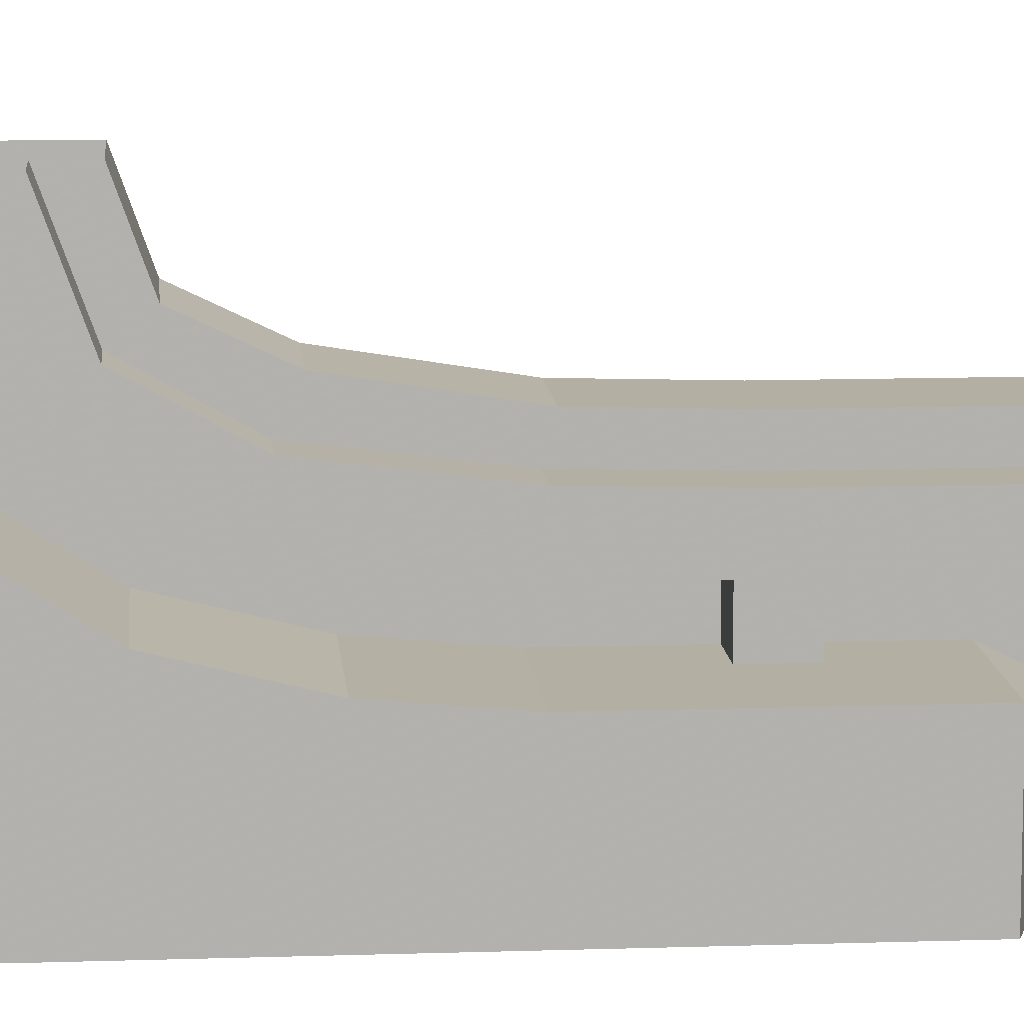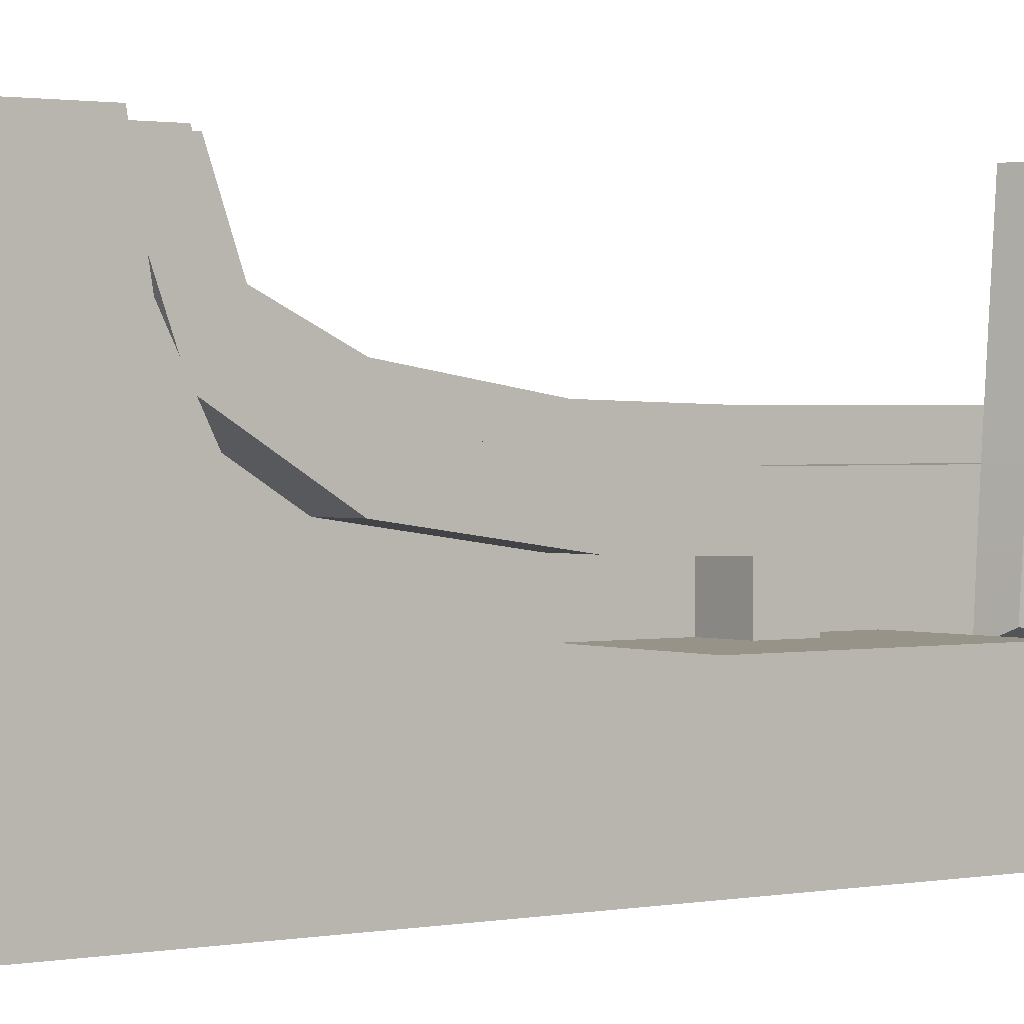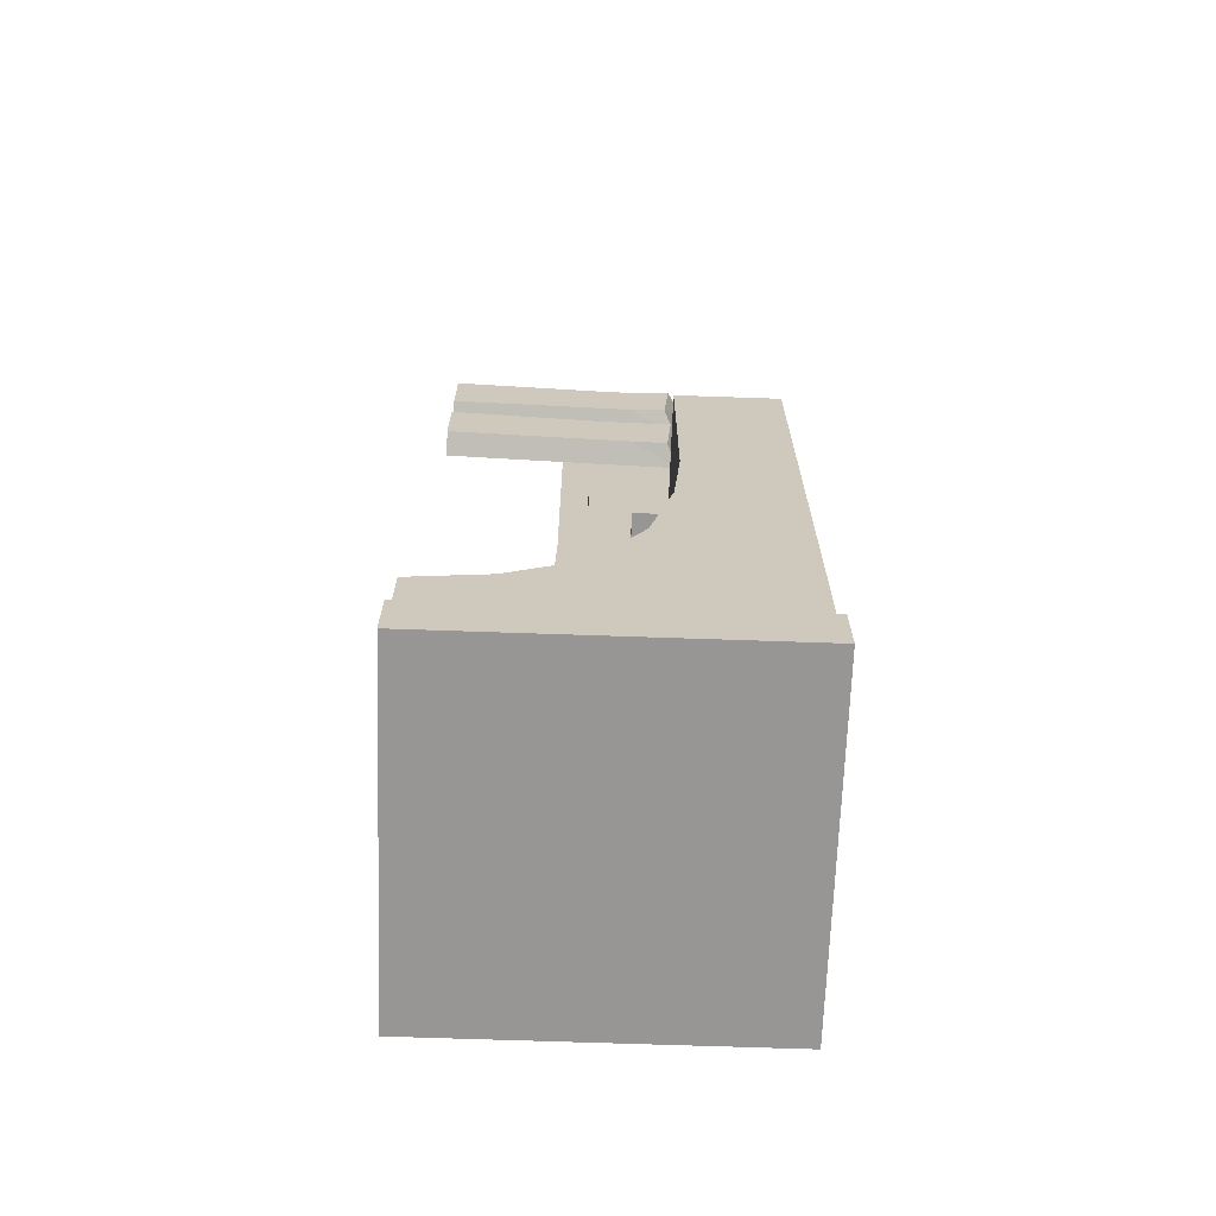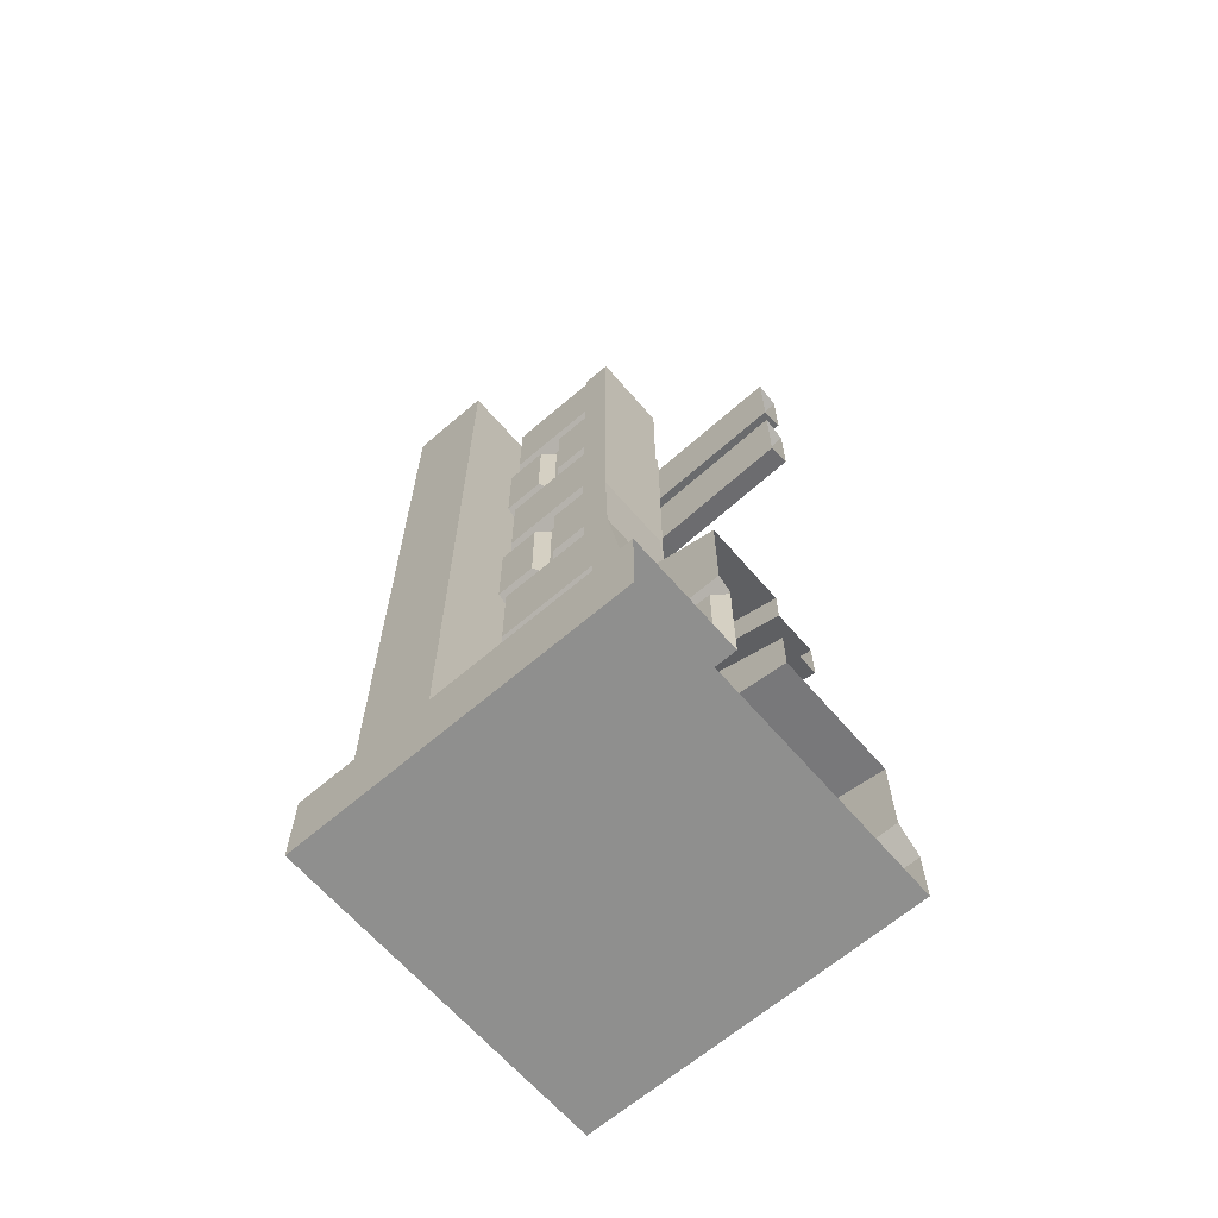
<metadata>
{"format":"obj","ext":"obj","renderer":"f3d","projection":"perspective","resolution":1024,"background":"white","views":[{"elev":11.1,"azim":85.3,"up":"+Z"},{"elev":1.3,"azim":52.0,"up":"+Z"},{"elev":-67.9,"azim":88.0,"up":"+Y"},{"elev":-65.1,"azim":-49.2,"up":"+Y"}]}
</metadata>
<code>
v 0.1797 -0.3828 0.5
v 0.25 -0.4062 0.5
v 0.25 -0.4531 0.0625
v 0.1797 -0.4141 0.0625
v 0.1797 -0.6641 0.0625
v 0.1797 -0.6328 0.5
v 0.25 -0.6094 0.5
v 0.25 -0.6406 0.0625
v 0.25 -0.4609 -0.0625
v 0.1797 -0.4219 -0.0625
v 0.1797 -0.3438 -0.0625
v 0.1797 -0.3359 0.0625
v 0.05469 0 0.0625
v 0.05469 -0.625 0.0625
v 0.05469 -1.039 0.0625
v 0.1797 -1.039 0.0625
v 0.1797 -0.6719 -0.0625
v 0.25 -0.6484 -0.0625
v 0.25 -0.6562 -0.1719
v 0.25 -0.4609 -0.1875
v 0.1797 -0.4297 -0.2266
v 0.05469 -0.625 -0.0625
v 0.05469 0 -0.0625
v 0.1797 -0.09375 -0.0625
v 0.1797 -0.08594 -0.2266
v 0.1797 -0.3359 -0.2031
v 0.25 -0.3203 -0.0625
v 0.25 -0.3125 0.0625
v 0.25 -0.2891 0.5
v 0.1797 -0.3125 0.5
v 0.1797 -0.0625 0.5
v 0.1797 -0.08594 0.0625
v 0.1797 0 0.0625
v 0.1797 0 -0.0625
v 0.1797 -0.6797 -0.2031
v 0.25 -0.08594 0.5
v 0.25 -0.125 0.0625
v 0.25 -0.1328 -0.0625
v 0.25 -0.1172 -0.1875
v 0.25 -0.3125 -0.1719
v -0.1875 -1.938 0.5
v -0.1875 -1.867 0.3047
v -0.1875 -1.969 0.3203
v -0.1875 -2.039 0.5
v -0.1875 -2.211 0.5
v -0.1875 -2.211 0.3203
v -0.1484 -2.234 0.5
v -0.1484 -2.234 0.2812
v -0.1484 -2.25 0.2734
v -0.1484 -2.25 0.5
v -0.1875 -2.273 0.4688
v -0.1875 -2.523 0.4688
v -0.1484 -2.547 0.5
v -0.1875 -2.523 0.1641
v -0.1484 -2.547 0.1328
v -0.25 -2.547 0.5
v -0.1484 -2.547 0.1172
v -0.25 -2.547 -0.25
v -0.375 -2.547 -0.25
v -0.375 -2.547 0.5
v -0.5 -2.547 -0.25
v -0.5 -2.547 0.5
v -0.5 -2.773 -0.25
v -0.5 -2.773 0.5
v 0.5 -2.773 -0.5
v 0.5 -2.773 0.5
v 0.5 -2.609 -0.5
v 0.5 -2.609 0.5
v 0.4297 -2.547 -0.5
v 0.4297 -2.547 0.5
v 0.4297 -2.297 0.5
v 0.4297 -2.258 0.2734
v 0.05469 -2.297 0.5
v 0.05469 -2.258 0.2734
v 0.05469 -2.164 0.5
v 0.05469 -2.039 0.1641
v 0.1797 -2.164 0.5
v 0.1797 -2.039 0.1641
v 0.1797 -1.945 0.2422
v 0.1797 -2.039 0.5
v 0.05469 -1.945 0.2422
v 0.05469 -2.039 0.5
v 0.05469 -1.867 0.3047
v 0.05469 -1.938 0.5
v -0.1875 -1.945 0.2422
v -0.1875 -1.883 0.2031
v -0.1484 -1.922 0.2266
v -0.1484 -1.922 -0.07812
v -0.1875 -1.945 -0.04688
v -0.1875 -2.211 0.2422
v -0.1484 -1.953 0.2656
v -0.1484 -1.961 0.2812
v -0.1875 -1.672 0.2109
v -0.1875 -1.719 0.1172
v -0.1875 -1.883 -0.04688
v -0.1484 -1.906 0.2188
v -0.1484 -1.906 -0.07812
v -0.1484 -1.922 -0.09375
v -0.1484 -2.234 -0.07812
v -0.1875 -2.211 -0.04688
v -0.1484 -2.234 0.125
v -0.1484 -2.234 0.2656
v -0.375 0 -0.25
v -0.375 0 -0.5
v -0.375 -0.625 -0.5
v -0.375 -0.625 -0.25
v -0.25 0 -0.25
v -0.25 -0.625 -0.25
v -0.1875 -0.3438 -0.25
v -0.1484 -0.3203 -0.25
v -0.1484 -0.3047 -0.25
v -0.1484 0 -0.25
v -0.1875 -0.02344 -0.2188
v -0.1484 0 -0.08594
v -0.1875 -0.02344 -0.08594
v -0.1484 0 0.0625
v -0.1875 -0.02344 0.0625
v -0.1875 0 0.0625
v -0.1875 0 0.1484
v -0.1875 -0.2812 0.0625
v -0.1875 -0.625 0.1484
v 0.05469 -0.625 0.1484
v 0.05469 0 0.1484
v -0.375 -1.039 -0.5
v -0.375 -1.039 -0.25
v -0.25 -1.039 -0.25
v -0.1875 -0.9844 -0.25
v -0.1484 -0.9609 -0.25
v -0.1484 -0.9453 -0.25
v -0.1484 -0.6406 -0.25
v -0.1484 -0.625 -0.25
v -0.1875 -0.6016 -0.25
v -0.1875 -0.6016 -0.125
v -0.1875 -0.3438 -0.125
v -0.1484 -0.3203 -0.09375
v -0.1484 -0.3047 -0.08594
v -0.1875 -0.2812 -0.08594
v -0.1875 -0.2812 -0.2188
v -0.1484 -0.3047 0.0625
v -0.1484 -0.3203 0.0625
v -0.1875 -0.3438 0.0625
v -0.1875 -0.6016 0.0625
v -0.1875 -0.6641 0.0625
v -0.1875 -1.039 0.1484
v 0.05469 -1.039 0.1484
v -0.375 -1.281 -0.5
v -0.375 -1.281 -0.25
v -0.25 -1.281 -0.25
v -0.1875 -1.242 -0.25
v -0.1875 -1.242 -0.125
v -0.1875 -0.9844 -0.125
v -0.1484 -0.9609 -0.09375
v -0.1484 -0.9453 -0.08594
v -0.1875 -0.9219 -0.08594
v -0.1875 -0.9219 -0.2188
v -0.1875 -0.6641 -0.2188
v -0.1484 -0.6406 -0.08594
v -0.1484 -0.625 -0.09375
v -0.375 -1.883 -0.5
v -0.375 -1.883 -0.25
v -0.25 -1.883 -0.25
v -0.1875 -1.625 -0.25
v -0.1484 -1.602 -0.25
v -0.1484 -1.586 -0.25
v -0.1484 -1.281 -0.25
v -0.1484 -1.266 -0.25
v -0.1484 -1.266 -0.09375
v -0.375 -2.547 -0.5
v -0.1875 -2.211 -0.25
v -0.1875 -1.945 -0.25
v -0.1875 -1.883 -0.25
v -0.1875 -1.883 -0.125
v -0.1875 -1.625 -0.125
v -0.1484 -1.602 -0.09375
v -0.1484 -1.586 -0.08594
v -0.1875 -1.562 -0.08594
v -0.1875 -1.562 -0.2188
v -0.1875 -1.305 -0.2188
v -0.1484 -1.281 -0.08594
v -0.5 -2.547 -0.5
v -0.5 -2.773 -0.5
v -0.1484 -2.547 -0.25
v -0.1875 -2.523 -0.2188
v -0.1875 -2.273 -0.2188
v -0.1484 -2.25 -0.25
v -0.1875 -2.523 0.08594
v -0.1875 -2.273 0.08594
v -0.1484 -2.25 -0.08594
v -0.1484 -2.234 -0.09375
v -0.1484 -2.234 -0.25
v -0.1875 -2.211 -0.125
v -0.1875 -1.945 -0.125
v -0.1484 -1.922 -0.25
v -0.1484 -1.906 -0.25
v -0.1484 -1.906 -0.09375
v -0.1484 -2.25 0.1172
v -0.1484 -1.602 -0.07812
v -0.1484 -1.586 0.1016
v -0.1875 -1.562 0.1016
v -0.1875 -1.352 0.07031
v -0.1875 -1.305 -0.08594
v -0.1484 -1.281 0.07031
v -0.1484 -1.266 0.07031
v -0.1484 -1.266 -0.07812
v -0.1484 -0.9609 -0.07812
v -0.1484 -0.9453 0.0625
v -0.1875 -0.9219 0.0625
v -0.1875 -0.6641 -0.08594
v -0.1484 -0.6406 0.0625
v -0.1484 -0.625 0.0625
v -0.1484 -0.625 -0.07812
v -0.1484 -0.3203 -0.07812
v -0.1875 -0.3438 -0.04688
v -0.1875 -0.6016 -0.04688
v -0.1875 -2.273 0.1641
v -0.1484 -2.25 0.1328
v -0.1875 -1.242 -0.04688
v -0.1875 -0.9844 -0.04688
v -0.1875 -0.9844 0.0625
v -0.1484 -0.9609 0.0625
v -0.1875 -1.242 0.07031
v -0.1875 -1.039 0.0625
v -0.1875 -1.328 0.1562
v 0.05469 -1.328 0.1562
v 0.05469 -1.352 0.07031
v 0.1797 -1.352 0.07031
v 0.1797 -1.375 -0.05469
v 0.1797 -1.102 -0.0625
v 0.1797 -0.9766 -0.0625
v 0.05469 -0.9766 -0.0625
v 0.05469 -0.75 -0.1797
v 0.05469 -0.7188 -0.1953
v 0.05469 -0.6562 -0.2266
v 0.05469 -0.5781 -0.2422
v 0.05469 -0.5078 -0.25
v 0.05469 0 -0.25
v 0.1797 0 -0.25
v 0.1797 -0.5078 -0.25
v 0.1797 0 -0.5
v 0.1797 -0.5078 -0.5
v 0.1875 -0.5781 -0.2422
v 0.1875 -0.5781 -0.5
v 0.2344 -0.6562 -0.2266
v 0.2344 -0.6562 -0.5
v 0.3359 -0.7188 -0.1953
v 0.3359 -0.7188 -0.5
v 0.4297 -0.75 -0.1797
v 0.4297 -0.75 -0.5
v 0.4297 -1.375 -0.1797
v 0.4297 -1.375 -0.5
v 0.4297 -1.633 -0.1562
v 0.4297 -1.914 -0.08594
v 0.4297 -2.148 0.0625
v 0.05469 -2.148 0.0625
v 0.05469 -1.914 -0.08594
v 0.05469 -1.766 0
v 0.1797 -1.766 0
v 0.1797 -1.719 0.1172
v 0.05469 -1.719 0.1172
v 0.05469 -1.672 0.2109
v -0.1875 -1.625 -0.04688
v -0.1875 -1.625 0.1094
v -0.1484 -1.602 0.1016
v -0.1875 -1.305 0.07031
v 0.05469 -1.375 -0.05469
v 0.05469 -1.102 -0.0625
v 0.05469 -1.102 -0.1797
v 0.1797 -1.102 -0.1797
v 0.1797 -0.9766 -0.1797
v 0.05469 -0.9766 -0.1797
v 0.05469 -1.375 -0.1797
v 0.05469 -1.633 -0.1562
f 1 2 3
f 1 3 4
f 6 5 7
f 7 5 8
f 4 3 9
f 4 9 10
f 5 17 8
f 8 17 18
f 9 20 10
f 10 20 21
f 11 26 27
f 11 27 28
f 11 28 12
f 12 28 29
f 12 29 30
f 19 35 21
f 19 21 20
f 17 35 18
f 18 35 19
f 31 36 37
f 31 37 32
f 32 37 38
f 32 38 24
f 24 38 39
f 24 39 25
f 25 39 40
f 25 40 26
f 26 40 27
f 1 4 5
f 1 5 6
f 7 8 3
f 7 3 2
f 8 18 3
f 3 18 9
f 9 18 19
f 9 19 20
f 10 21 17
f 17 21 35
f 4 10 11
f 4 11 12
f 5 16 17
f 33 32 34
f 34 32 24
f 66 65 67
f 66 67 68
f 77 78 79
f 77 79 80
f 16 226 227
f 16 227 228
f 16 228 229
f 16 229 17
f 78 257 258
f 78 258 79
f 228 268 229
f 229 268 269
f 257 227 226
f 257 226 258
f 4 12 13
f 4 13 14
f 4 14 5
f 5 14 15
f 5 15 16
f 10 17 22
f 10 22 11
f 11 22 23
f 11 23 24
f 12 32 13
f 13 32 33
f 34 24 23
f 75 76 77
f 77 76 78
f 80 79 81
f 80 81 82
f 15 225 226
f 15 226 16
f 17 229 22
f 22 229 230
f 76 256 78
f 78 256 257
f 79 258 259
f 79 259 81
f 227 265 266
f 227 266 228
f 257 256 265
f 257 265 227
f 258 226 225
f 258 225 259
f 11 24 25
f 11 25 26
f 12 30 31
f 12 31 32
f 27 40 38
f 27 38 37
f 27 37 28
f 28 37 29
f 29 37 36
f 38 40 39
f 41 42 43
f 41 43 44
f 70 69 71
f 71 69 72
f 82 81 83
f 82 83 84
f 85 43 42
f 85 42 86
f 42 93 94
f 42 94 86
f 118 117 119
f 119 117 120
f 119 120 121
f 123 122 14
f 123 14 13
f 120 141 121
f 121 141 142
f 121 142 143
f 121 143 144
f 122 145 15
f 122 15 14
f 207 219 144
f 207 144 143
f 219 222 144
f 144 222 221
f 144 221 223
f 145 224 225
f 145 225 15
f 248 247 249
f 248 249 250
f 250 249 251
f 250 251 69
f 69 251 252
f 69 252 253
f 69 253 72
f 81 259 260
f 81 260 83
f 199 262 93
f 199 93 223
f 199 223 200
f 200 223 264
f 221 264 223
f 93 262 94
f 259 225 224
f 259 224 260
f 44 43 45
f 45 43 46
f 85 89 90
f 86 94 95
f 89 100 90
f 109 132 133
f 109 133 134
f 113 138 115
f 115 138 137
f 115 137 117
f 117 137 120
f 127 149 150
f 127 150 151
f 162 171 172
f 162 172 173
f 183 186 184
f 184 186 187
f 169 191 170
f 170 191 192
f 176 199 200
f 176 200 201
f 176 201 177
f 177 201 178
f 154 207 143
f 154 143 208
f 154 208 155
f 155 208 156
f 141 213 142
f 142 213 214
f 215 54 52
f 215 52 51
f 217 221 222
f 217 222 218
f 218 222 219
f 200 264 201
f 94 262 261
f 94 261 95
f 45 46 47
f 47 46 48
f 53 52 54
f 53 54 55
f 85 90 91
f 86 95 96
f 90 100 101
f 90 101 102
f 90 102 91
f 111 136 137
f 111 137 138
f 120 137 136
f 120 136 139
f 129 153 154
f 129 154 155
f 131 158 132
f 132 158 133
f 149 166 167
f 149 167 150
f 164 175 176
f 164 176 177
f 182 57 183
f 183 57 186
f 169 190 189
f 169 189 191
f 171 194 195
f 171 195 172
f 175 198 199
f 175 199 176
f 153 206 207
f 153 207 154
f 142 214 210
f 100 99 101
f 214 211 210
f 217 204 203
f 217 203 221
f 237 238 239
f 239 238 240
f 95 97 96
f 47 48 49
f 47 49 50
f 71 72 73
f 73 72 74
f 84 83 42
f 84 42 41
f 85 86 87
f 85 91 92
f 85 92 43
f 86 96 87
f 87 96 97
f 87 97 88
f 88 97 98
f 88 98 99
f 91 102 48
f 91 48 92
f 116 117 118
f 110 135 136
f 110 136 111
f 120 139 140
f 120 140 141
f 128 152 153
f 128 153 129
f 130 157 158
f 130 158 131
f 163 174 175
f 163 175 164
f 165 179 167
f 165 167 166
f 185 188 189
f 185 189 190
f 188 196 101
f 188 101 99
f 188 99 189
f 189 99 98
f 193 98 194
f 194 98 195
f 195 98 97
f 195 97 174
f 174 97 197
f 174 197 175
f 175 197 198
f 179 202 203
f 179 203 204
f 179 204 167
f 167 204 152
f 152 204 205
f 152 205 153
f 153 205 206
f 157 209 210
f 157 210 211
f 157 211 158
f 158 211 135
f 135 211 212
f 135 212 136
f 136 212 139
f 139 212 140
f 142 210 209
f 142 209 143
f 55 216 196
f 55 196 57
f 216 49 102
f 216 102 101
f 216 101 196
f 49 48 102
f 205 220 206
f 206 220 207
f 207 220 219
f 72 253 74
f 74 253 254
f 197 263 198
f 198 263 199
f 199 263 262
f 202 264 203
f 203 264 221
f 50 49 51
f 112 113 114
f 114 113 115
f 114 115 116
f 116 115 117
f 119 121 122
f 119 122 123
f 109 134 110
f 110 134 135
f 121 144 145
f 121 145 122
f 127 151 128
f 128 151 152
f 130 156 157
f 162 173 163
f 163 173 174
f 165 178 179
f 184 187 188
f 184 188 185
f 170 192 193
f 187 196 188
f 192 98 193
f 178 201 179
f 179 201 202
f 156 208 157
f 157 208 209
f 140 212 141
f 141 212 213
f 143 209 208
f 216 215 49
f 215 51 49
f 205 218 219
f 205 219 220
f 144 223 224
f 144 224 145
f 236 235 237
f 237 235 238
f 197 261 262
f 197 262 263
f 201 264 202
f 269 268 249
f 269 249 247
f 269 247 231
f 269 231 270
f 249 271 272
f 249 272 251
f 241 238 235
f 241 235 234
f 241 234 243
f 243 234 233
f 243 233 245
f 245 233 232
f 245 232 247
f 247 232 231
f 268 267 271
f 268 271 249
f 50 51 52
f 50 52 53
f 73 74 75
f 75 74 76
f 85 87 88
f 85 88 89
f 43 92 48
f 43 48 46
f 88 99 89
f 89 99 100
f 112 111 113
f 111 138 113
f 129 155 156
f 129 156 130
f 133 158 135
f 133 135 134
f 150 167 152
f 150 152 151
f 164 177 178
f 164 178 165
f 182 183 184
f 182 184 185
f 172 195 174
f 172 174 173
f 186 57 196
f 186 196 187
f 189 98 191
f 191 98 192
f 55 54 215
f 55 215 216
f 211 214 213
f 211 213 212
f 204 217 218
f 204 218 205
f 22 230 231
f 22 231 232
f 22 232 233
f 22 233 234
f 22 234 235
f 22 235 23
f 23 235 236
f 74 254 76
f 76 254 255
f 76 255 256
f 97 95 261
f 97 261 197
f 270 231 230
f 255 272 256
f 256 272 265
f 265 272 271
f 265 271 267
f 265 267 266
f 53 55 56
f 56 55 57
f 56 57 58
f 56 58 59
f 56 59 60
f 60 59 61
f 60 61 62
f 103 106 107
f 107 106 108
f 107 108 109
f 107 109 110
f 107 110 111
f 107 111 112
f 106 125 108
f 108 125 126
f 108 126 127
f 108 127 128
f 108 128 129
f 108 129 130
f 108 130 131
f 108 131 132
f 108 132 109
f 125 147 126
f 126 147 148
f 126 148 149
f 126 149 127
f 148 165 166
f 148 166 149
f 59 168 180
f 59 180 61
f 182 58 57
f 62 61 63
f 62 63 64
f 61 180 181
f 61 181 63
f 64 63 65
f 64 65 66
f 103 104 105
f 103 105 106
f 160 159 168
f 160 168 59
f 63 181 65
f 68 67 69
f 68 69 70
f 106 105 124
f 106 124 125
f 147 146 159
f 147 159 160
f 125 124 146
f 125 146 147
f 147 160 148
f 148 160 161
f 148 161 162
f 148 162 163
f 148 163 164
f 148 164 165
f 161 171 162
f 160 59 161
f 161 59 58
f 161 58 169
f 161 169 170
f 161 170 171
f 182 185 58
f 185 190 58
f 58 190 169
f 170 193 171
f 171 193 194
f 240 238 241
f 240 241 242
f 242 241 243
f 242 243 244
f 244 243 245
f 244 245 246
f 246 245 247
f 246 247 248
f 83 260 93
f 83 93 42
f 260 224 223
f 260 223 93
f 251 272 255
f 251 255 252
f 252 255 254
f 252 254 253
f 228 266 267
f 228 267 268

</code>
